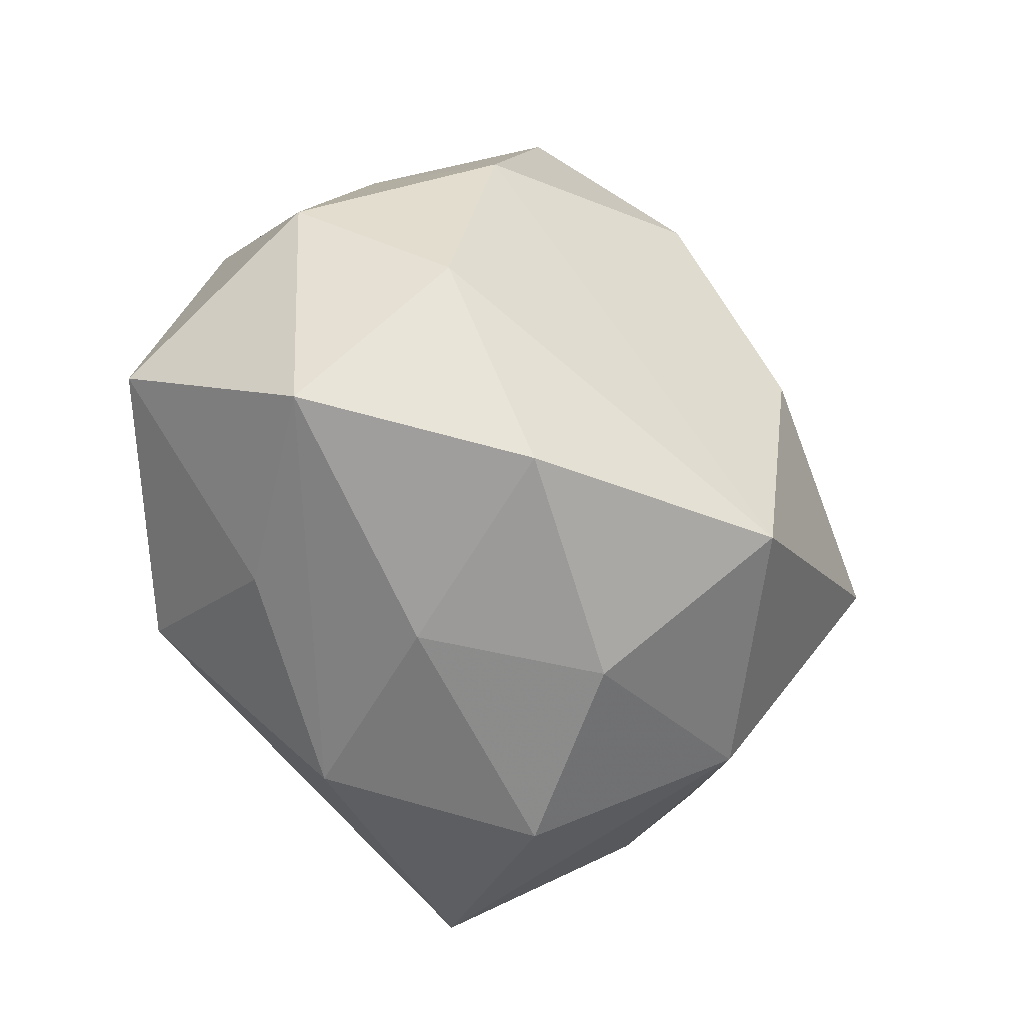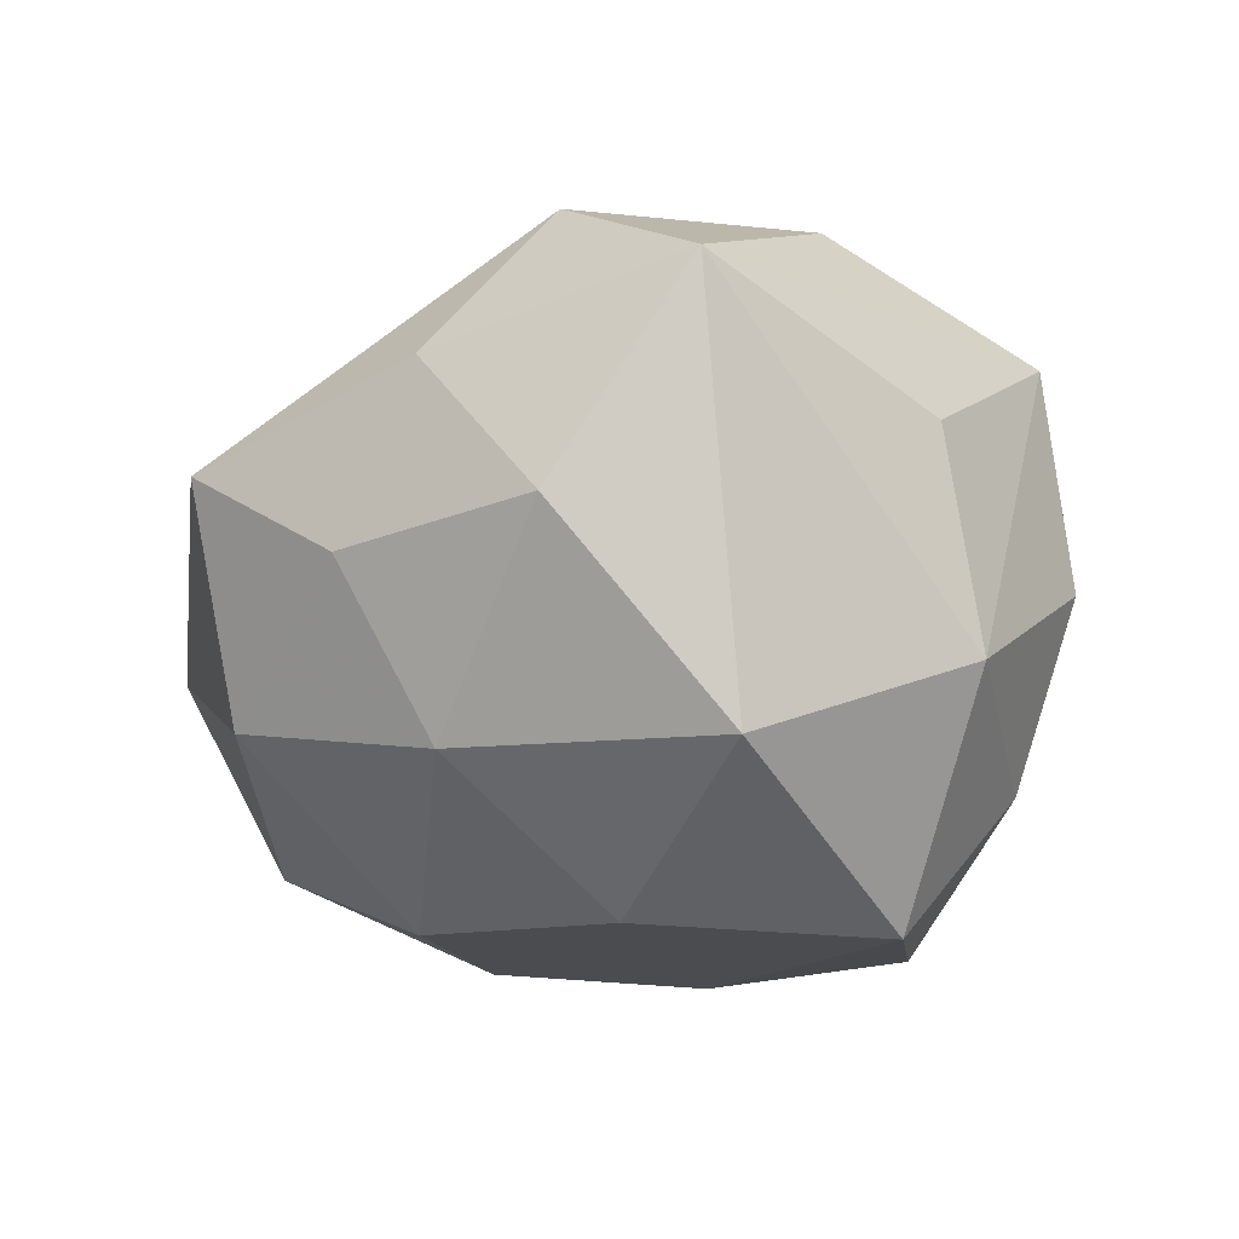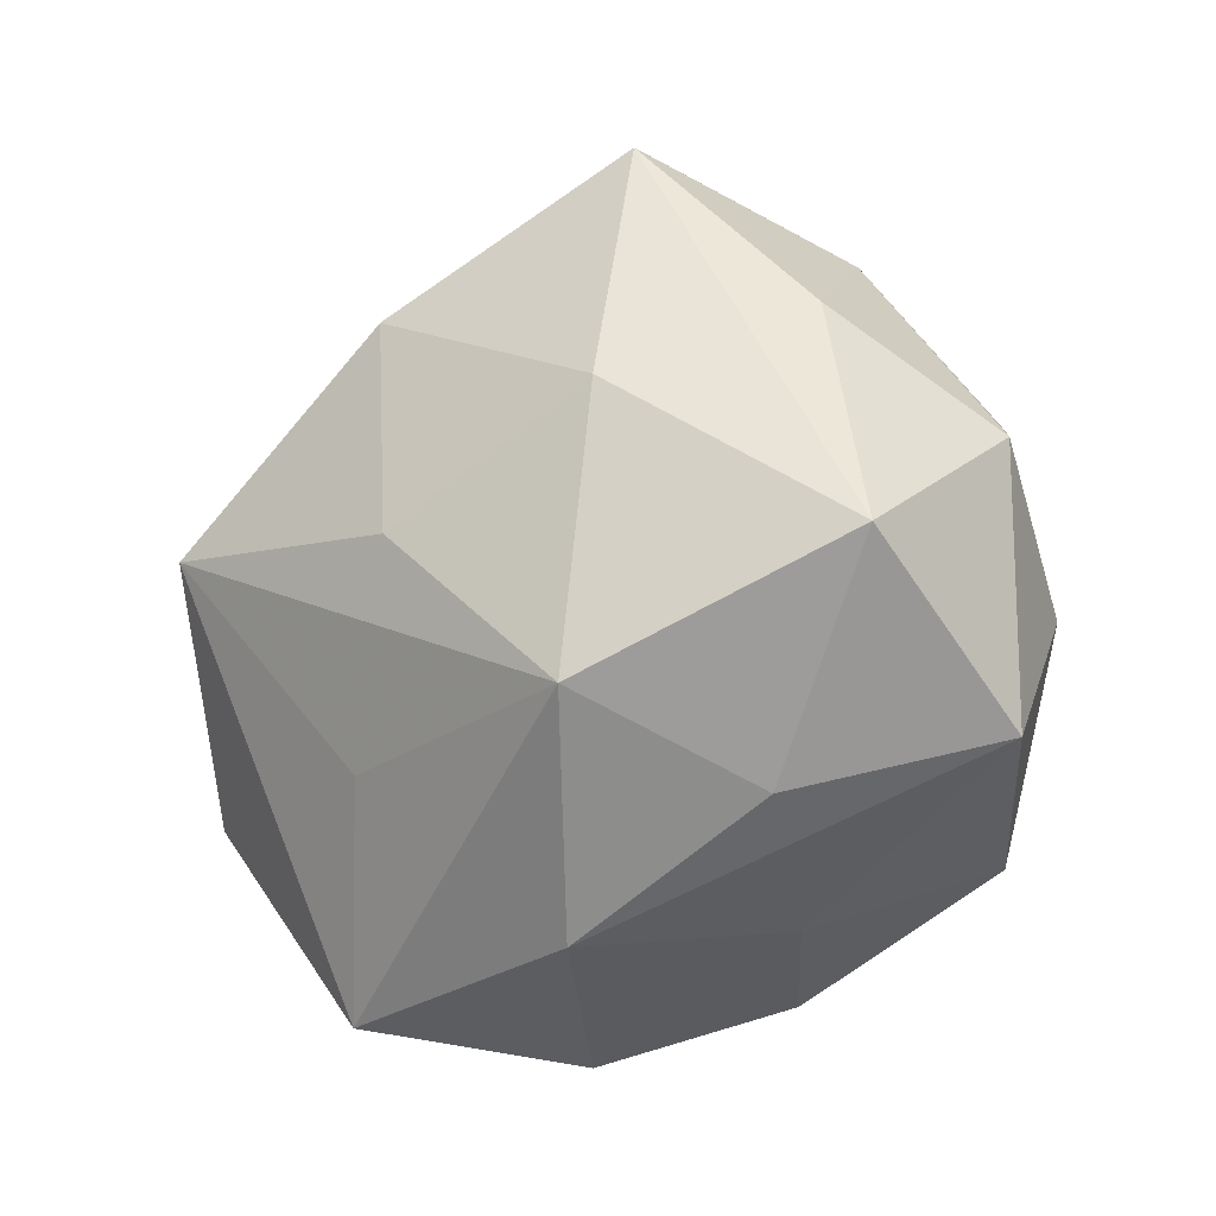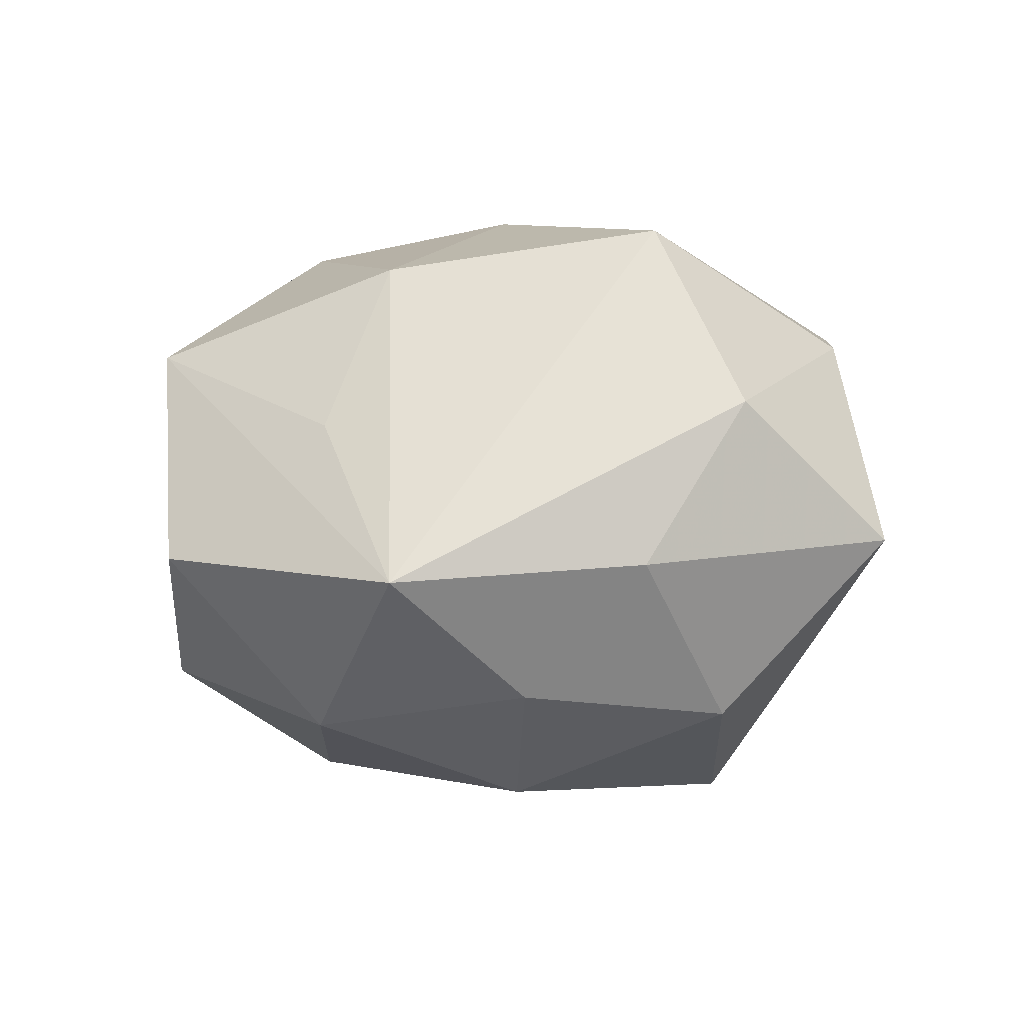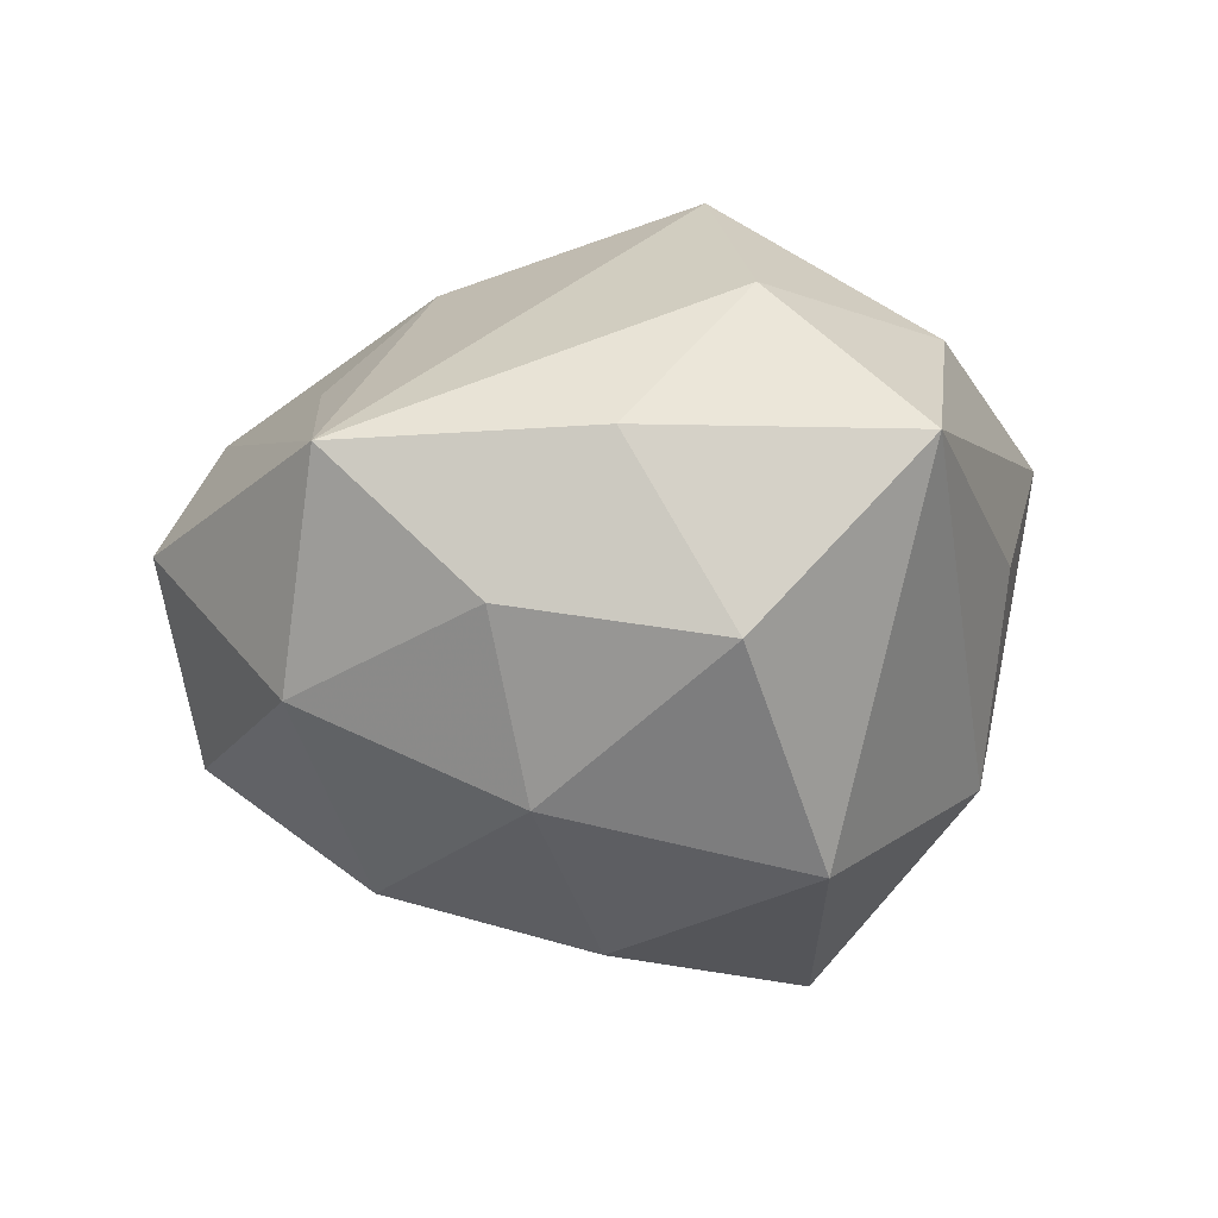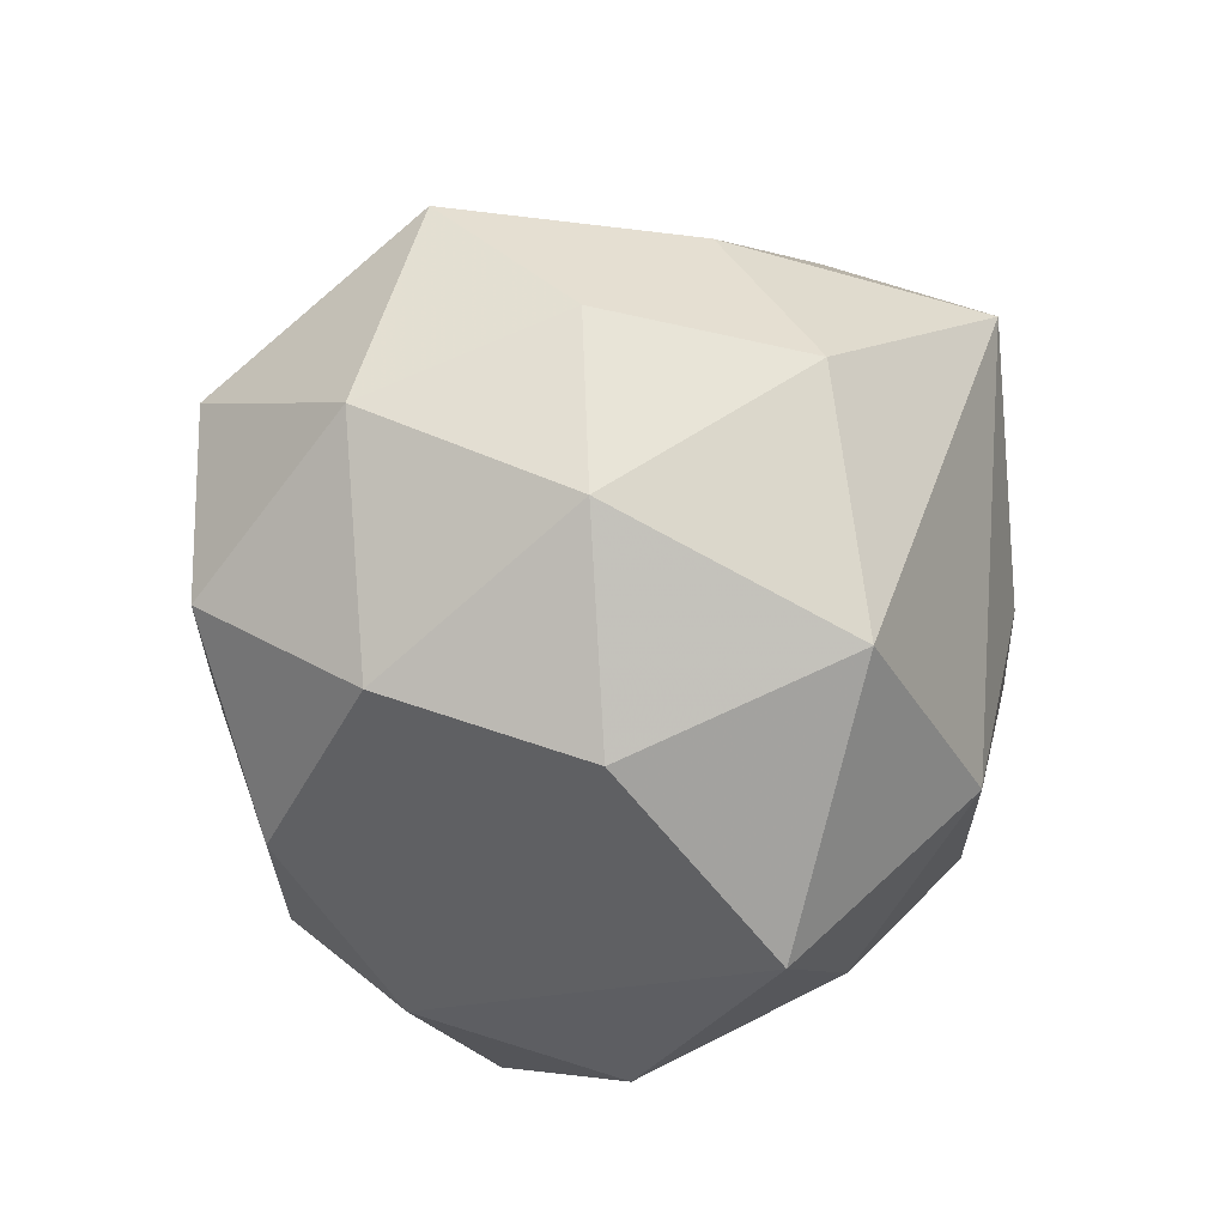
<metadata>
{"format":"obj","ext":"obj","renderer":"f3d","projection":"perspective","resolution":1024,"background":"white","views":[{"elev":-43.9,"azim":121.6,"up":"+Y"},{"elev":-40.3,"azim":-87.6,"up":"+Z"},{"elev":-21.8,"azim":44.0,"up":"+Y"},{"elev":13.2,"azim":-137.4,"up":"+Z"},{"elev":-20.8,"azim":-117.1,"up":"+Z"},{"elev":-68.8,"azim":-130.5,"up":"+Z"}]}
</metadata>
<code>
v 0.04738 -0.008864 0.01809
v -0.01871 0.01899 -0.02978
v -0.001897 0.02278 0.03218
v -0.04109 0.008038 -0.01764
v 0.02249 -0.021 0.03154
v -0.03023 -0.03036 0.0002471
v -0.02879 0.02868 -0.01346
v 0.009813 0.02312 -0.03158
v -0.02334 0.04457 0.002082
v 0.02172 0.03764 0.02081
v 0.02957 -0.02767 -0.02306
v 0.04026 -0.005834 -0.01902
v -0.001328 0.002228 -0.03821
v -0.0524 -0.0074 0.002273
v -0.02593 -0.009941 -0.03459
v 0.04703 0.006481 -0.003303
v 0.02478 0.008959 0.02962
v 0.01909 0.03909 -0.01779
v 0.03109 0.02964 -0.001647
v 0.003864 -0.02537 -0.03744
v -0.007587 0.0406 -0.01859
v -0.0422 0.00643 0.01926
v 0.00782 0.04969 0.0003578
v 0.046 -0.02276 -0.004119
v -0.01795 -0.03376 -0.02005
v -0.03587 -0.01957 0.02148
v 0.008992 -0.03936 0.01665
v 0.002884 -0.002071 0.03516
v 0.03384 0.01766 -0.02068
v 0.007183 -0.03831 -0.01804
v -0.019 -0.04235 0.01781
v -0.005546 -0.04519 -0.001686
v -0.0256 0.002722 0.03696
v -0.00768 -0.02181 0.0285
v -0.03946 0.02035 0.002326
v 0.02041 -0.03607 -0.002977
v -0.005297 0.03694 0.01597
v 0.03892 0.01713 0.01384
v 0.03006 -0.02825 0.01188
f 6 25 31
f 31 25 32
f 32 27 31
f 36 27 32
f 29 12 20
f 29 16 12
f 20 12 11
f 4 2 15
f 20 25 15
f 18 29 8
f 8 21 18
f 2 21 8
f 31 27 5
f 1 17 5
f 5 39 1
f 27 39 5
f 14 6 31
f 4 15 14
f 25 6 14
f 14 15 25
f 30 25 20
f 30 32 25
f 20 11 30
f 36 32 30
f 30 11 36
f 24 11 12
f 24 16 1
f 12 16 24
f 1 39 24
f 36 11 24
f 24 27 36
f 24 39 27
f 13 29 20
f 13 8 29
f 20 15 13
f 13 15 2
f 2 8 13
f 1 16 38
f 10 17 1
f 1 38 10
f 34 33 31
f 31 5 34
f 34 5 33
f 33 5 28
f 28 5 17
f 31 33 26
f 26 14 31
f 4 14 35
f 19 38 16
f 19 29 18
f 16 29 19
f 19 10 38
f 17 10 3
f 33 28 3
f 3 28 17
f 22 35 14
f 22 26 33
f 14 26 22
f 35 22 9
f 33 3 9
f 9 22 33
f 18 21 23
f 21 9 23
f 23 9 10
f 23 19 18
f 10 19 23
f 4 35 7
f 35 9 7
f 7 2 4
f 7 21 2
f 7 9 21
f 37 3 10
f 10 9 37
f 37 9 3

</code>
